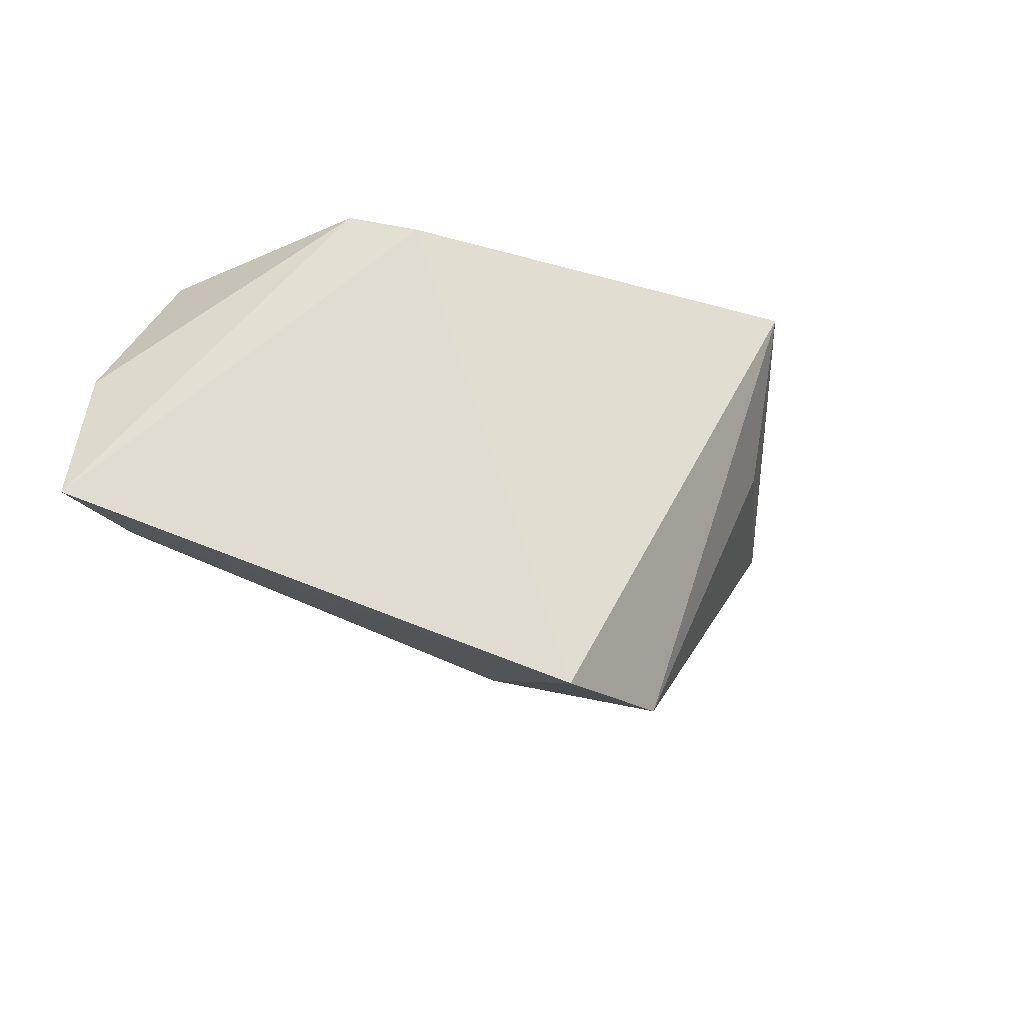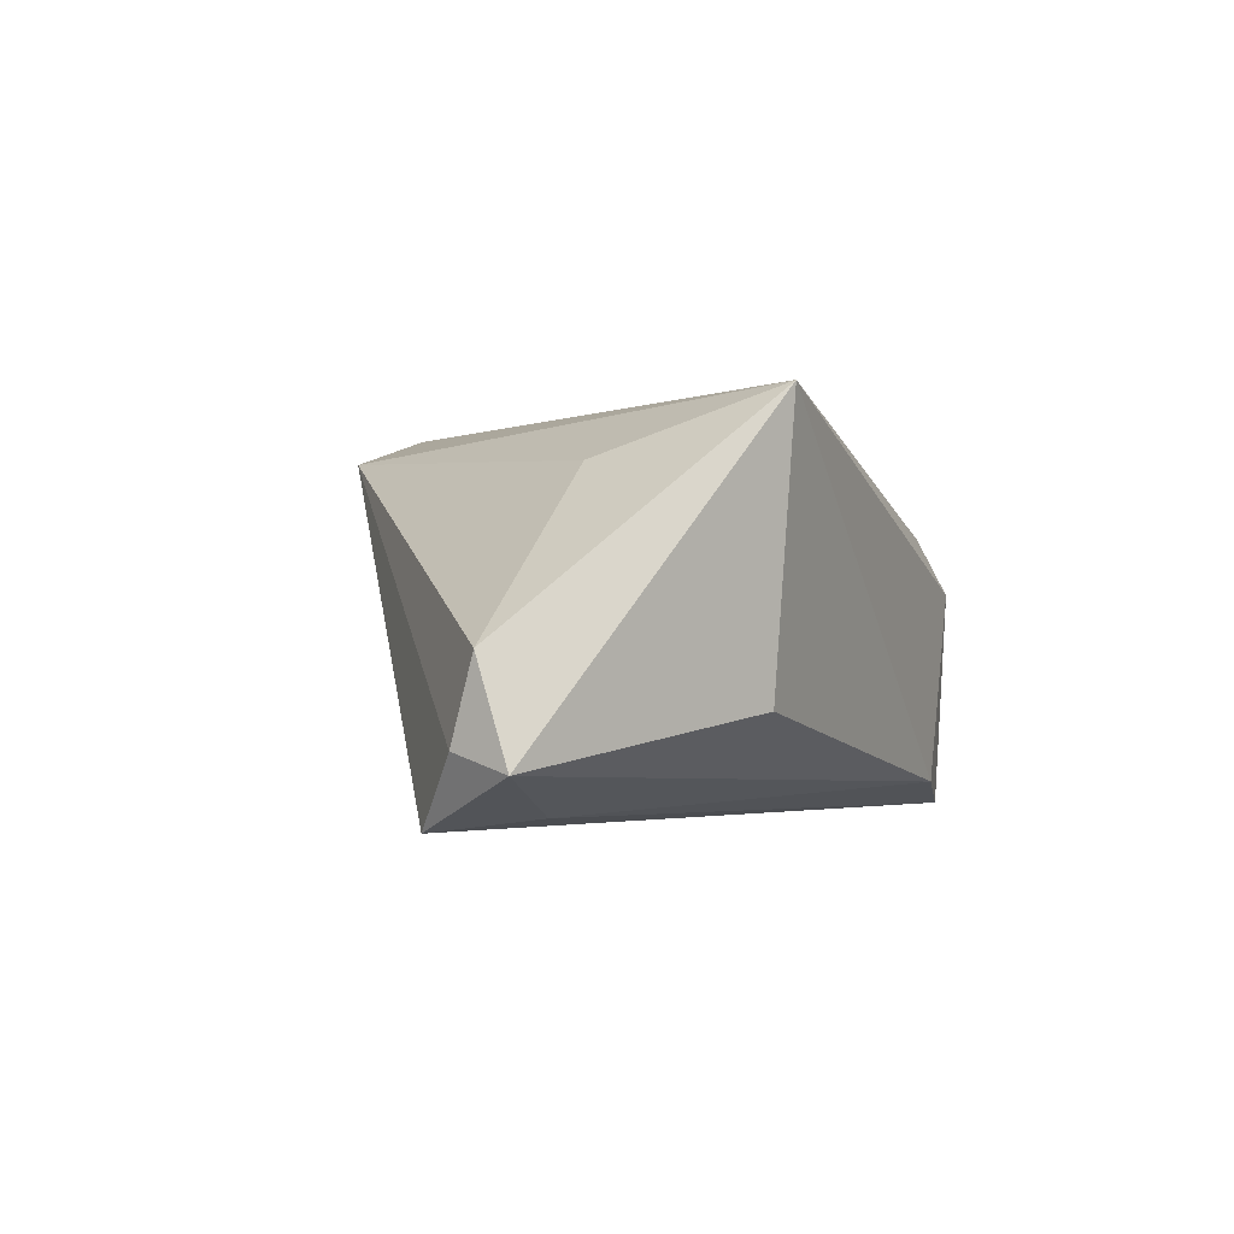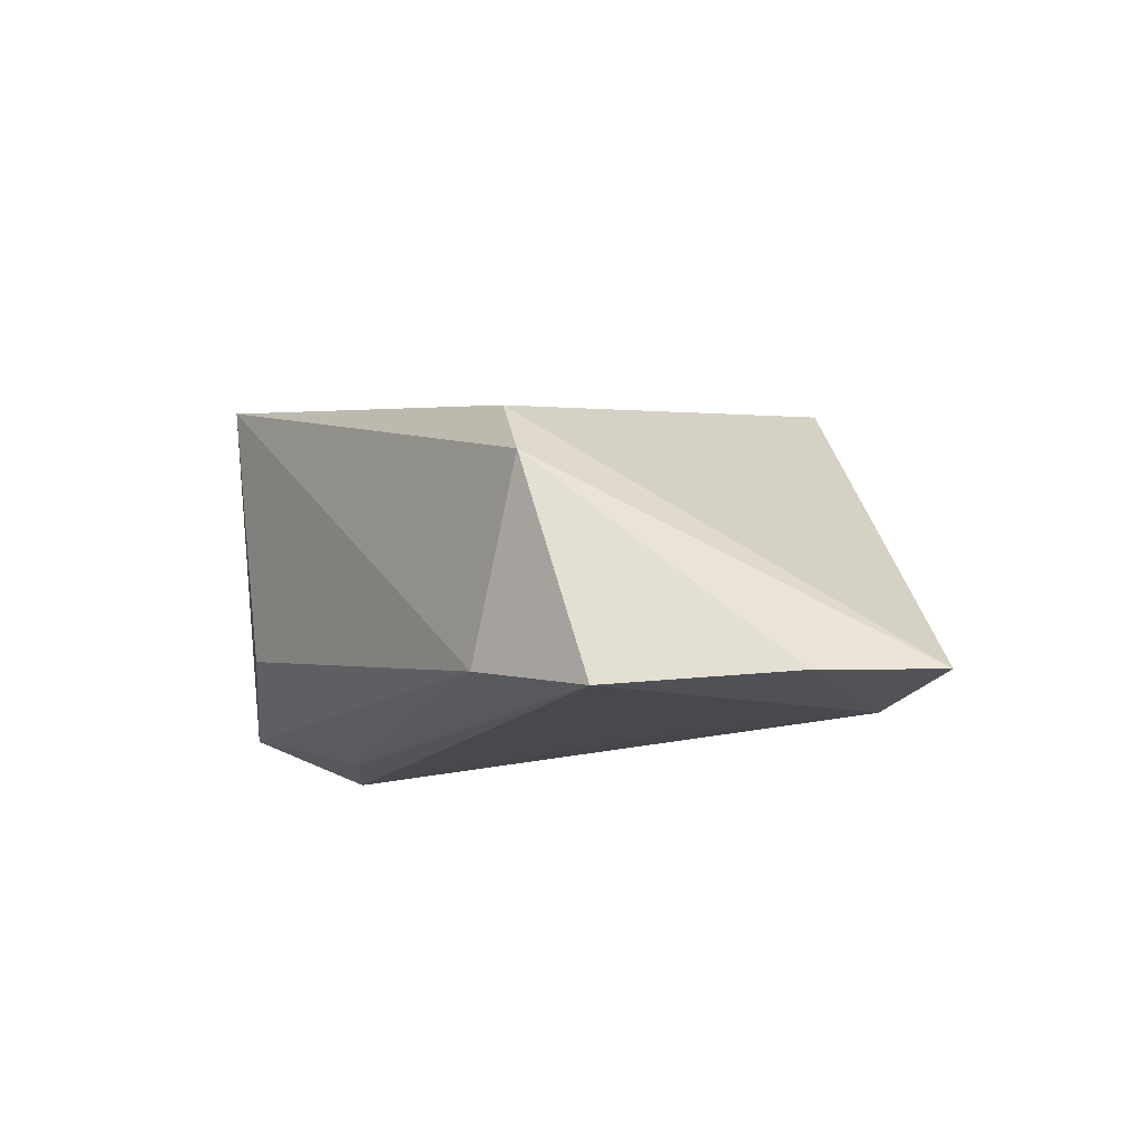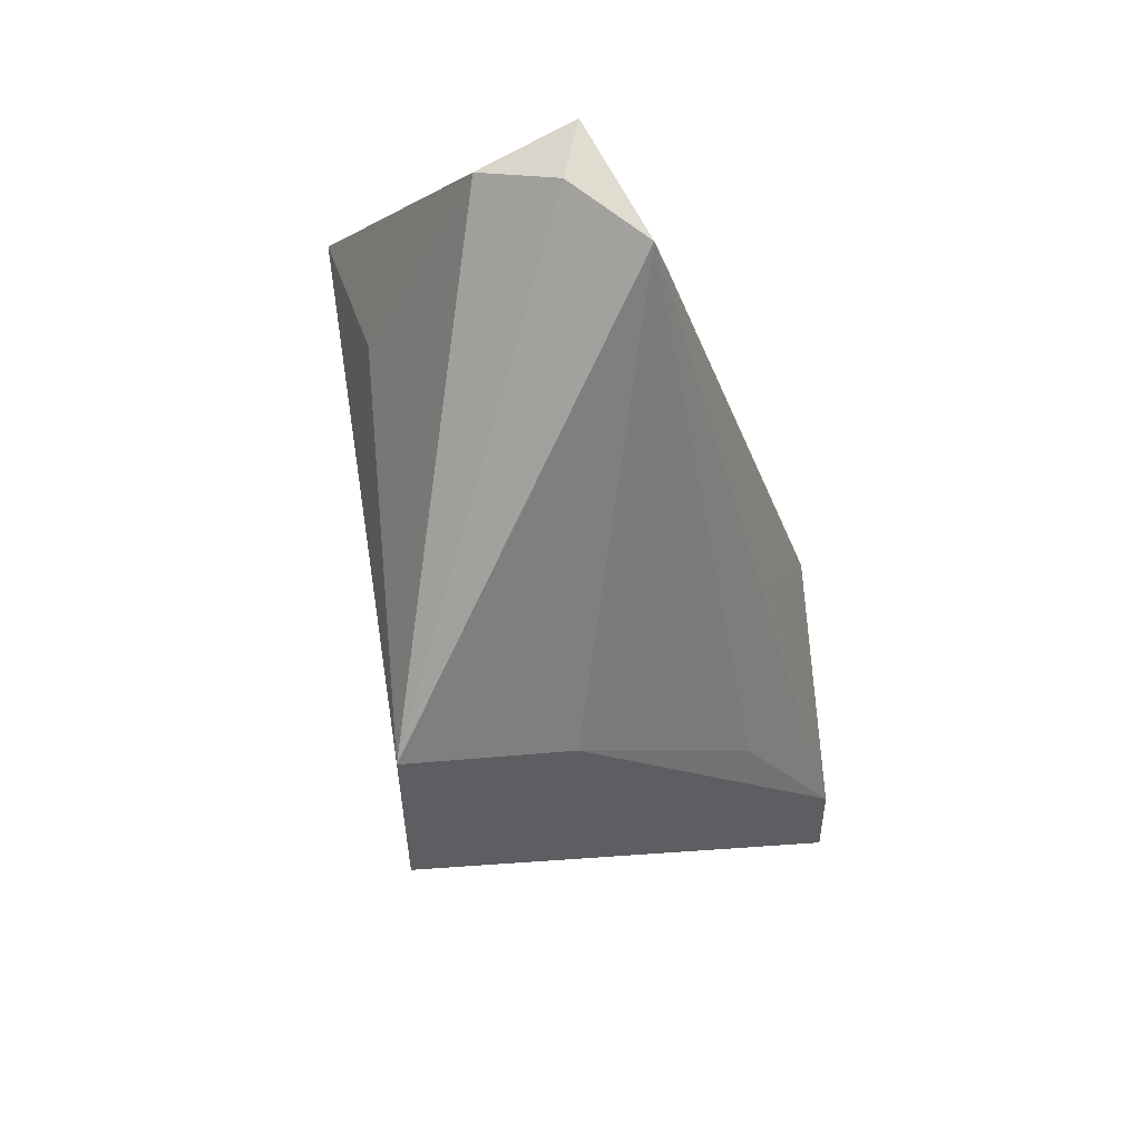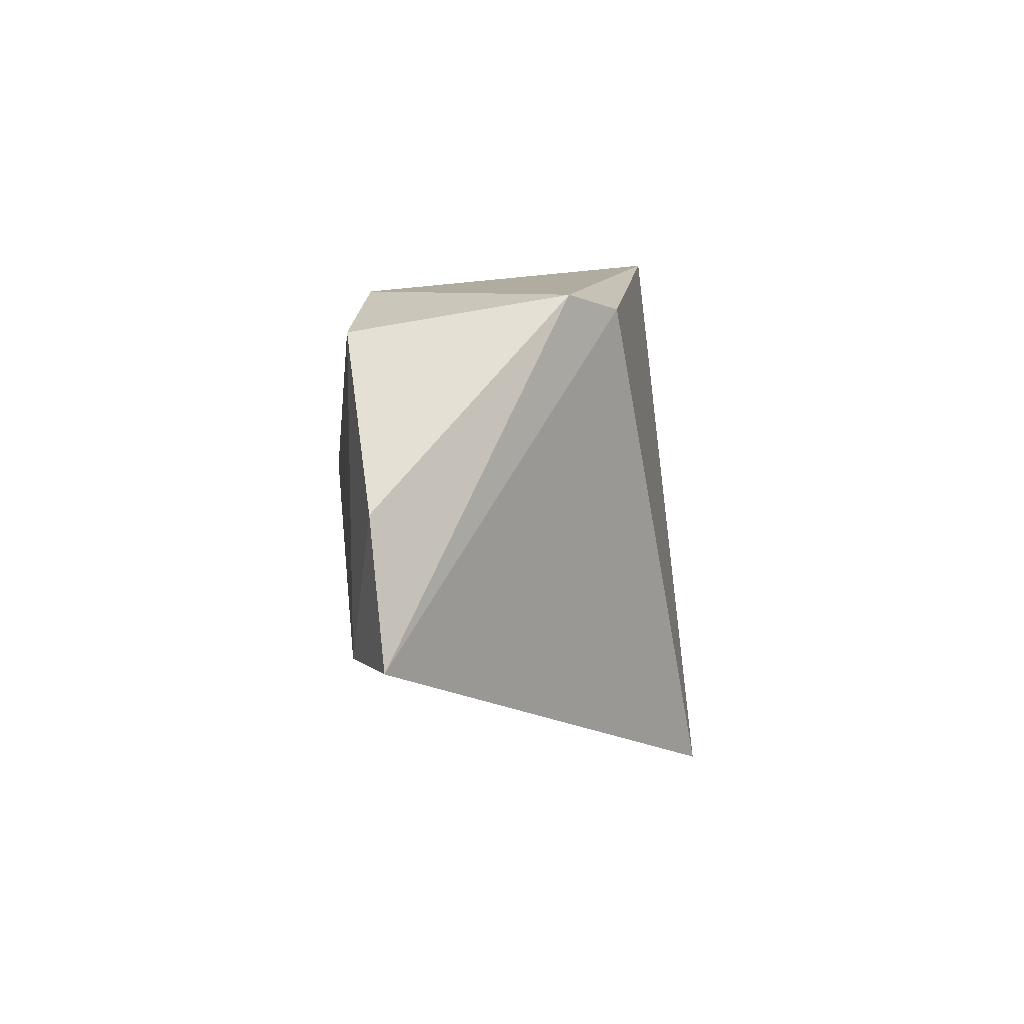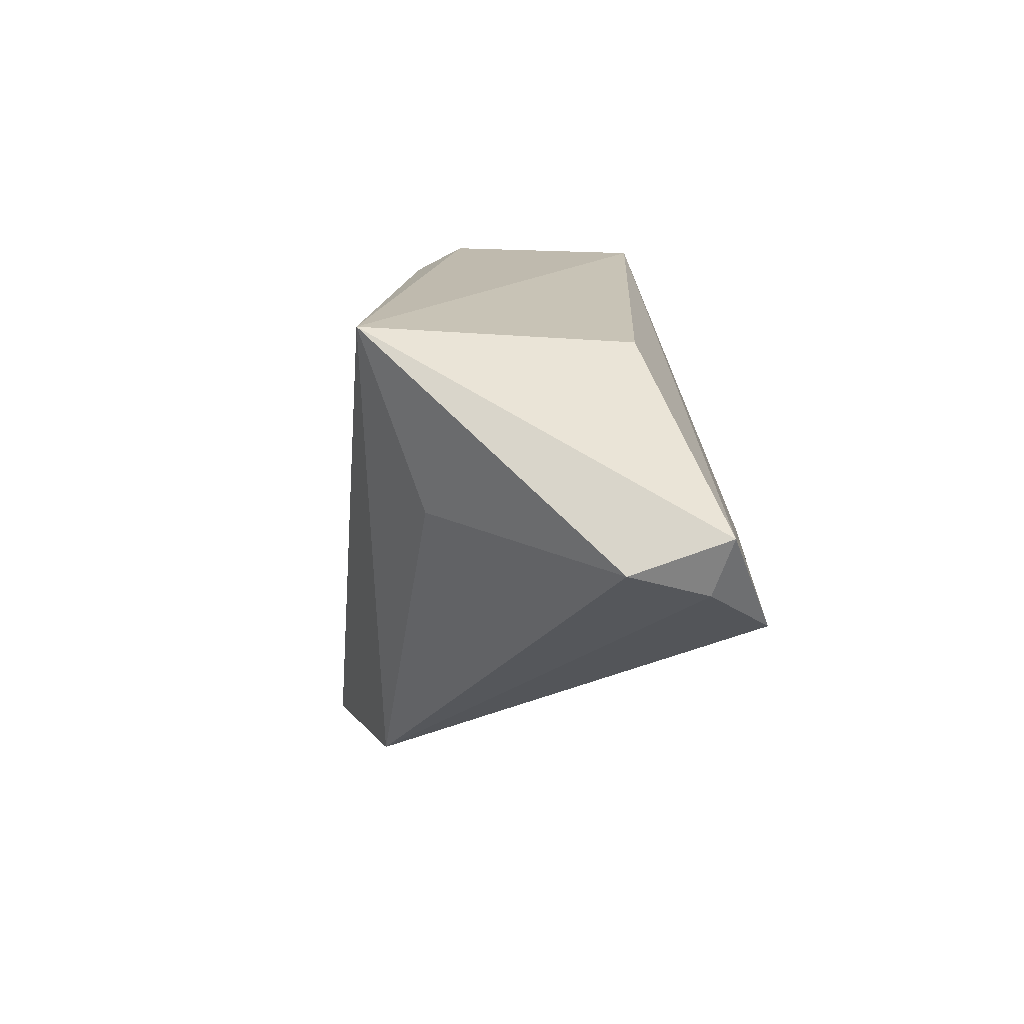
<metadata>
{"format":"obj","ext":"obj","renderer":"f3d","projection":"perspective","resolution":1024,"background":"white","views":[{"elev":-21.3,"azim":-43.5,"up":"+Y"},{"elev":-1.8,"azim":111.6,"up":"+Z"},{"elev":-12.7,"azim":-127.2,"up":"+Z"},{"elev":-39.5,"azim":105.1,"up":"+Y"},{"elev":10.1,"azim":-96.2,"up":"+Y"},{"elev":15.5,"azim":82.1,"up":"+Y"}]}
</metadata>
<code>
v -0.03529 0.02783 0.005697
v -0.01124 -0.005436 -0.02248
v -0.04905 -0.0151 -0.02245
v -0.01397 -0.03987 0.02688
v -0.02636 0.02783 -0.0189
v 0.06082 0.006969 -0.0154
v 0.03976 0.002096 -0.02077
v -0.0291 0.02546 0.01281
v 0.05987 0.002655 -0.002789
v 0.05898 -0.0004672 -0.01309
v -0.0624 -0.01366 -0.01923
v 0.007147 -0.03849 0.02177
v 0.03257 0.02783 0.02624
v -0.04393 0.02409 -0.02248
v -0.00434 -0.03228 0.00213
v -0.05785 0.004165 -0.02058
v 0.03045 0.02455 -0.009267
v 0.03538 0.004444 0.01823
v 0.05272 -0.006655 -0.02184
v -0.02795 -0.01971 -0.01539
f 9 13 18
f 17 5 13
f 9 18 12
f 4 15 12
f 12 15 19
f 12 13 4
f 12 18 13
f 5 17 6
f 6 13 9
f 6 17 13
f 19 15 20
f 9 12 10
f 10 12 19
f 10 6 9
f 19 6 10
f 19 20 3
f 3 20 15
f 3 4 11
f 3 15 4
f 16 3 11
f 14 3 16
f 4 13 8
f 11 4 8
f 5 6 7
f 7 6 19
f 7 14 5
f 19 14 7
f 2 14 19
f 19 3 2
f 2 3 14
f 13 5 1
f 1 8 13
f 5 14 1
f 14 16 1
f 1 16 11
f 11 8 1

</code>
